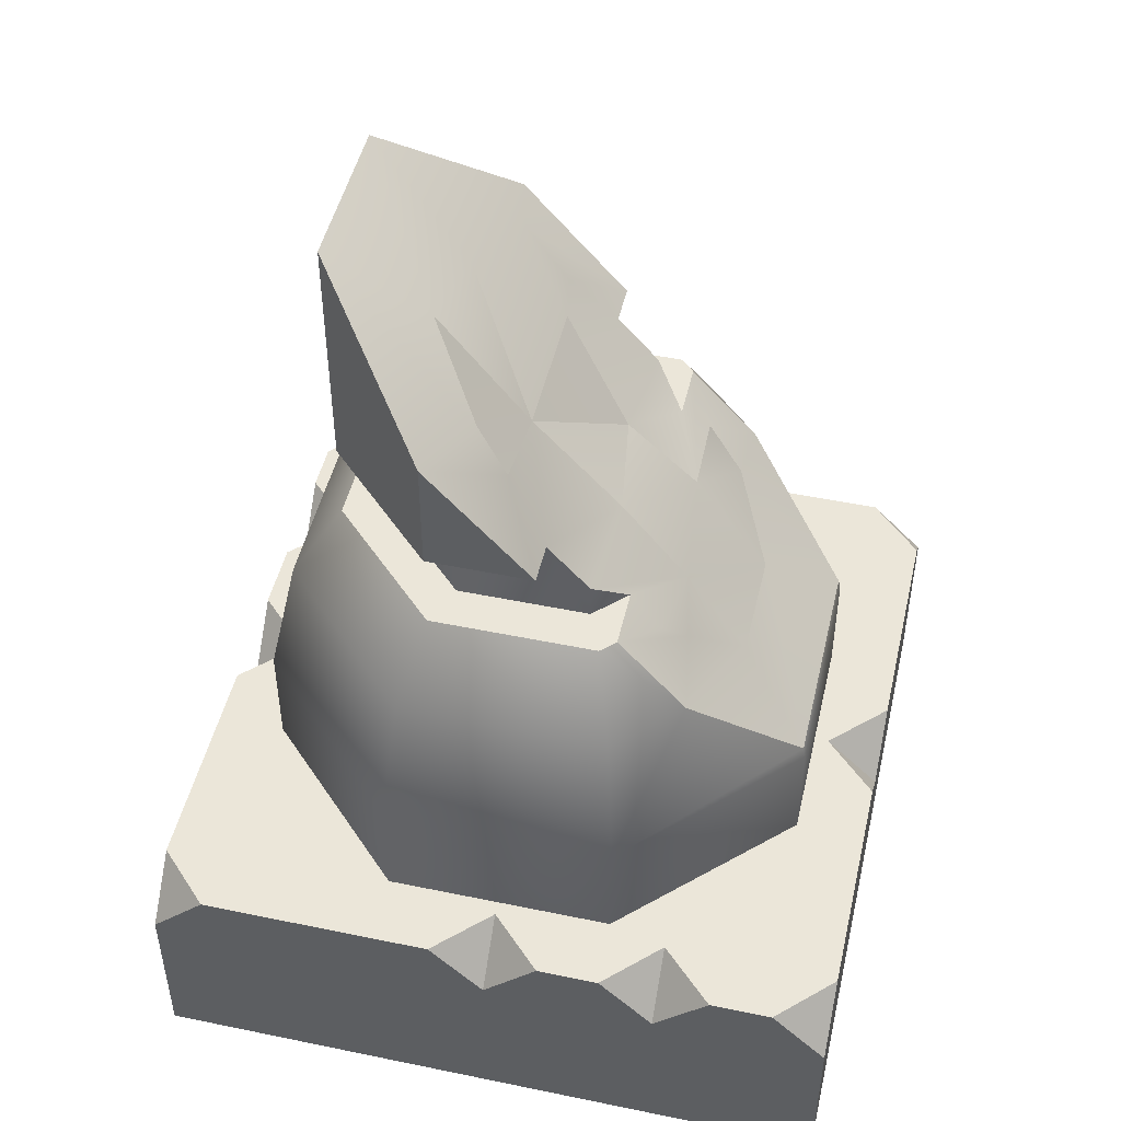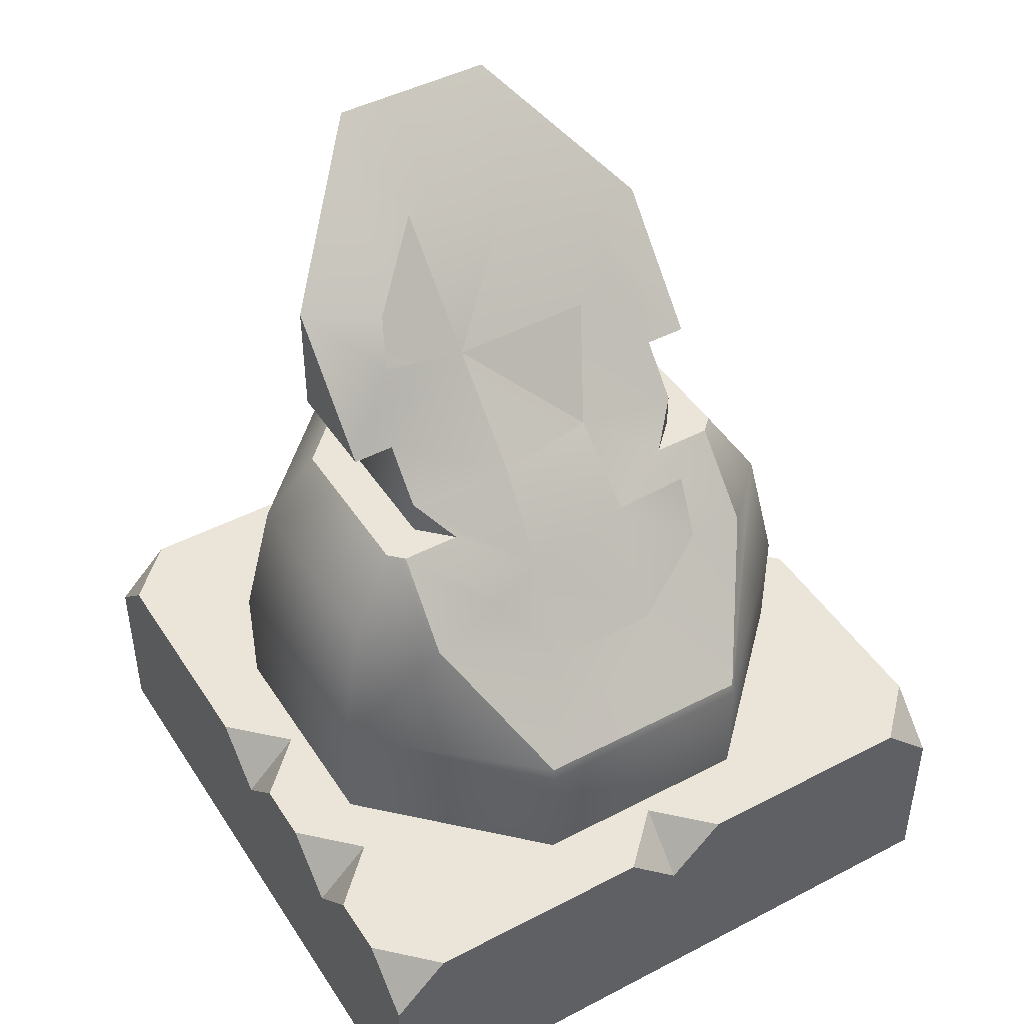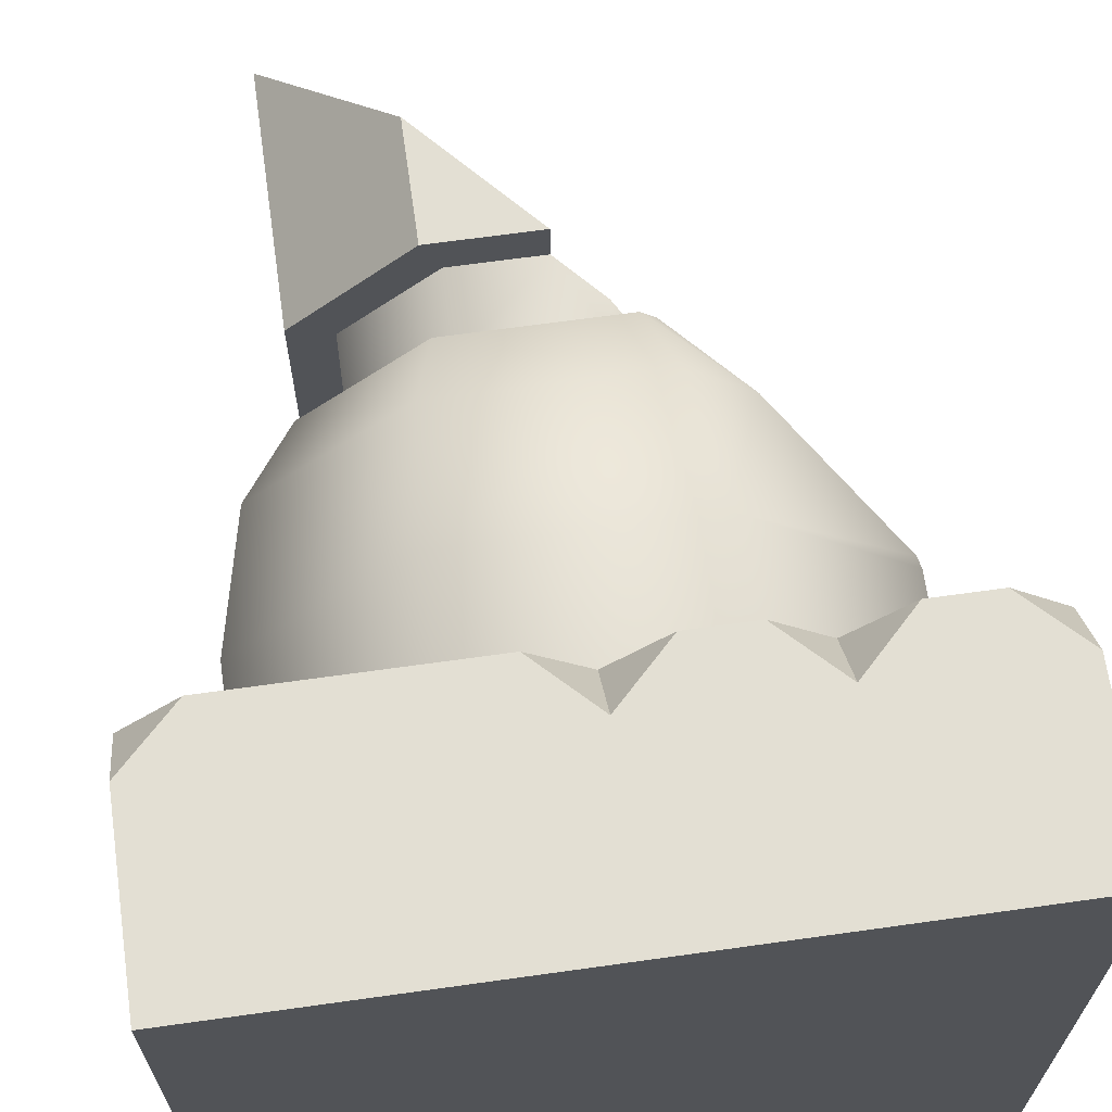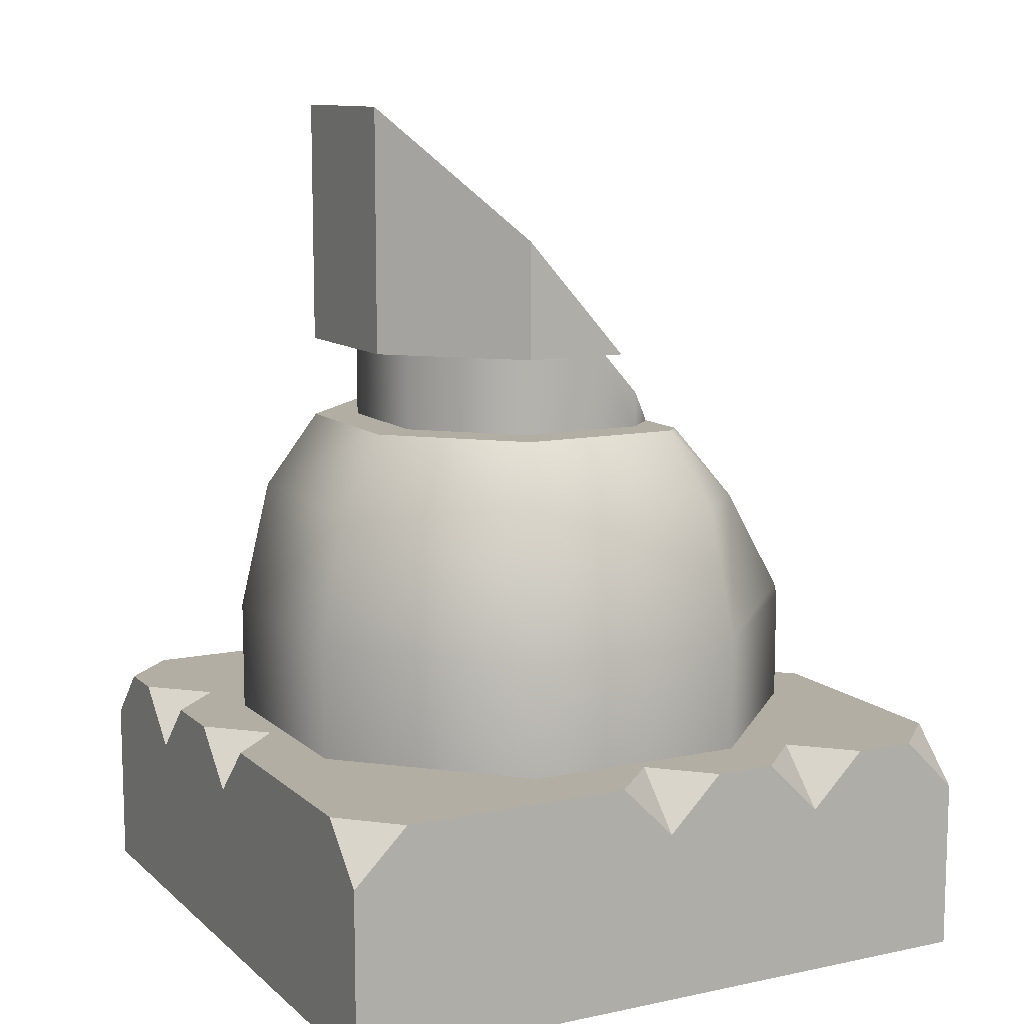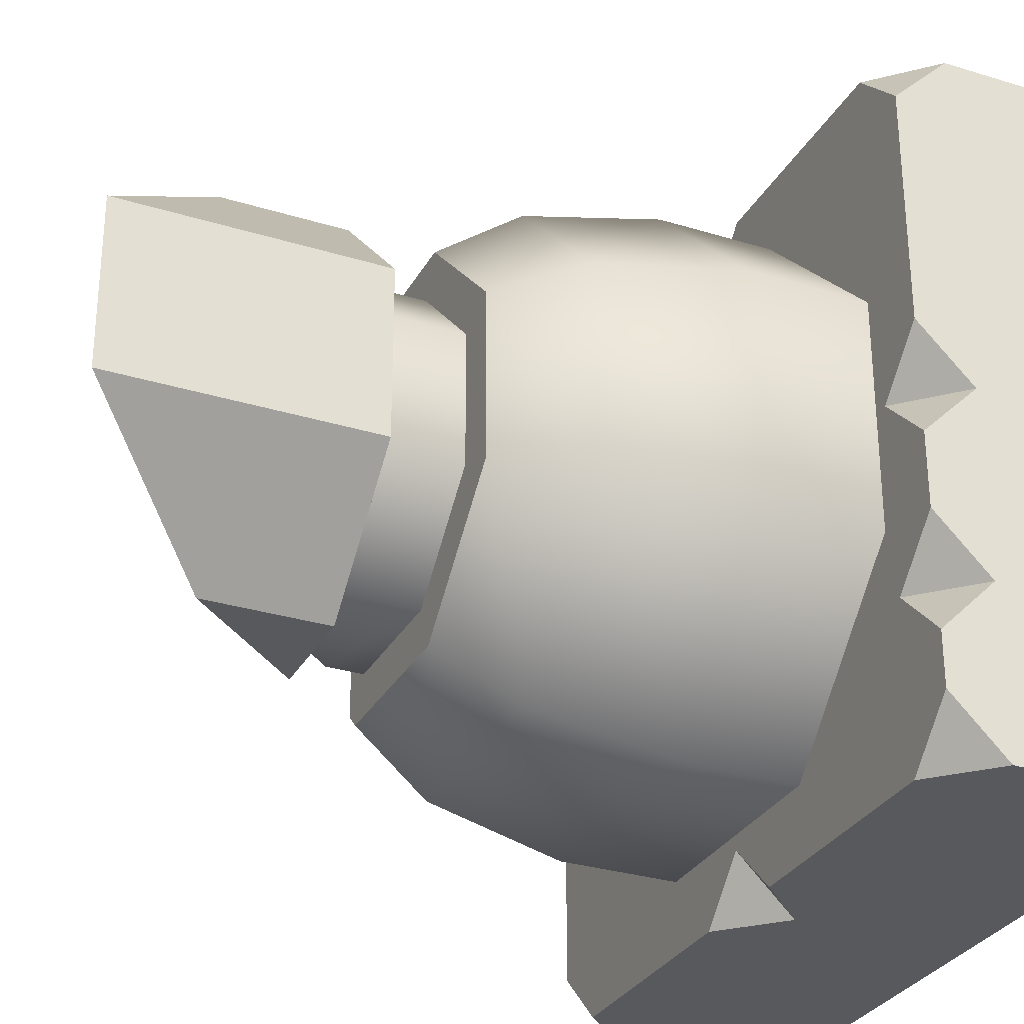
<metadata>
{"format":"obj","ext":"obj","renderer":"f3d","projection":"perspective","resolution":1024,"background":"white","views":[{"elev":48.4,"azim":13.0,"up":"+Y"},{"elev":45.5,"azim":59.0,"up":"+Y"},{"elev":66.9,"azim":-8.0,"up":"+Z"},{"elev":10.9,"azim":-27.5,"up":"+Y"},{"elev":-30.2,"azim":-114.2,"up":"+Z"}]}
</metadata>
<code>
g pillar broken 2
v 0.418 2.418 0.5411
v 0.2809 2.418 0.6782
v 0.2809 2.572 0.6782
v 0.09883 2.777 0.8592
v -0.3559 2.777 0.8592
v -0.3559 3.29 0.8592
v -1.5 0.76 1.5
v -1.5 1 1.26
v -1.26 1 1.5
v -1.26 1 -1.5
v -1.5 1 -1.26
v -1.5 0.76 -1.5
v 1.26 1 1.5
v 1.5 1 1.26
v 1.5 0.76 1.5
v 1.5 1 -1.26
v 1.26 1 -1.5
v 1.5 0.76 -1.5
v -1.26 1 9.537e-09
v -1.5 0.76 2.861e-08
v -1.5 1 -0.24
v 1.5 0.76 9.06e-08
v 1.26 1 1.097e-07
v 1.5 1 -0.24
v -1.001e-07 1 -1.26
v -9.06e-08 0.76 -1.5
v 0.24 1 -1.5
v -2.861e-08 0.76 1.5
v 0 1 1.26
v 0.24 1 1.5
v 0.75 0.76 1.5
v 0.75 1 1.26
v 0.99 1 1.5
v -1.5 0.76 -0.7952
v -1.26 1 -0.7952
v -1.5 1 -0.5552
v -1.5 1 0.24
v -1.5 0.76 2.861e-08
v -1.26 1 9.537e-09
v 1.5 1 0.24
v 1.26 1 1.097e-07
v 1.5 0.76 9.06e-08
v -0.24 1 -1.5
v -9.06e-08 0.76 -1.5
v -1.001e-07 1 -1.26
v -0.24 1 1.5
v 0 1 1.26
v -2.861e-08 0.76 1.5
v 0.51 1 1.5
v 0.75 1 1.26
v 0.75 0.76 1.5
v -1.5 1 -1.035
v -1.26 1 -0.7952
v -1.5 0.76 -0.7952
v 0.09883 2.777 -0.8592
v -0.3559 3.29 -0.8592
v -0.3559 2.777 -0.8592
v 0.418 2.418 -0.5411
v 0.2809 2.572 -0.6782
v 0.2809 2.418 -0.6782
v -0.06677 2.998 0.2205
v -0.0633 3.008 -0.4025
v 0.2419 2.599 -0.2349
v 0.3093 2.575 0.2103
v 0.09883 2.777 0.6782
v 0.2809 2.572 0.6782
v 0.6059 2.24 0.2387
v 0.09883 2.777 0.8592
v -0.07222 3.069 0.5986
v -0.3559 3.29 0.8592
v -0.2083 3.246 0.5359
v -0.8592 3.857 0.3559
v -0.4445 3.532 0.2611
v -0.8592 3.857 -0.3559
v 0.418 2.418 0.5411
v -0.4091 3.413 -0.1938
v -0.06677 2.998 0.2205
v -0.3559 3.29 -0.8592
v -0.2924 3.283 -0.6088
v 0.09883 2.777 -0.8592
v -0.0633 3.008 -0.4025
v -0.06677 2.998 0.2205
v -0.1058 3.013 -0.6186
v 0.09883 2.777 -0.6782
v 0.2809 2.572 -0.6782
v 0.2419 2.599 -0.2349
v 0.418 2.418 -0.5411
v 0.5444 2.296 -0.2558
v 0.418 2.418 -0.7986
v 0.5383 2.309 -0.5919
v 0.7137 2.084 -0.806
v 0.6923 2.08 -0.5704
v 1.187 1.551 -0.4917
v 0.8784 1.901 -0.1999
v 1.187 1.551 0.4917
v 0.8758 1.889 0.2694
v 0.7137 2.084 0.806
v 0.655 2.137 0.4682
v 0.418 2.418 0.7986
v 0.8784 1.901 -0.1999
v 0.5575 2.285 0.5793
v 0.5444 2.296 -0.2558
v 0.6923 2.08 -0.5704
v 0.5383 2.309 -0.5919
v 0.3093 2.575 0.2103
v 0.2419 2.599 -0.2349
v -0.06677 2.998 0.2205
v 0.2419 2.599 -0.2349
v 0.4961 1.5 -1.198
v 0.4961 1 -1.198
v 1.198 1 -0.4961
v 1.198 1.5 -0.4961
v 0.4451 2.084 -1.075
v 1.187 1.551 -0.4917
v 0.7137 2.084 -0.806
v 1.198 1.5 -0.4961
v 1.198 1 -0.4961
v 1.198 1 0.4961
v 1.198 1.5 0.4961
v 0.4961 1 1.198
v 0.4961 1.5 1.198
v 1.187 1.551 0.4917
v 0.7137 2.084 0.806
v 0.4451 2.084 1.075
v 0.3563 2.418 0.8603
v 0.418 2.418 0.7986
v 0.4961 1.5 1.198
v 0.4961 1 1.198
v -0.4961 1 1.198
v -0.4961 1.5 1.198
v -1.198 1 0.4961
v -1.198 1.5 0.4961
v -1.075 2.084 0.4451
v 0.4451 2.084 1.075
v -0.4451 2.084 1.075
v -0.8603 2.418 0.3563
v -0.3563 2.418 0.8603
v 0.3563 2.418 0.8603
v -1.198 1.5 0.4961
v -1.198 1 0.4961
v -1.198 1 -0.4961
v -1.198 1.5 -0.4961
v -0.4961 1 -1.198
v -1.075 2.084 0.4451
v -0.4961 1.5 -1.198
v -1.075 2.084 -0.4451
v -0.8603 2.418 0.3563
v -0.4451 2.084 -1.075
v -0.8603 2.418 -0.3563
v -0.3563 2.418 -0.8603
v 1.198 1.5 -0.4961
v 1.198 1.5 0.4961
v 1.187 1.551 0.4917
v 1.187 1.551 -0.4917
v -1.26 1 -1.5
v -1.5 0.76 -1.5
v -1.5 0 -1.5
v -0.24 1 -1.5
v -9.06e-08 0.76 -1.5
v 0 0 -1.5
v 0.24 1 -1.5
v 0.75 1 -1.5
v 0.75 0 -1.5
v 1.26 1 -1.5
v 1.5 0.76 -1.5
v 1.5 0 -1.5
v 0.4451 2.084 -1.075
v 0.3563 2.418 -0.8603
v -0.3563 2.418 -0.8603
v -0.4451 2.084 -1.075
v 0.4961 1.5 -1.198
v -0.4961 1.5 -1.198
v -0.4961 1 -1.198
v 0.4961 1 -1.198
v 0.3563 2.418 -0.8603
v 0.2809 2.418 -0.6782
v -0.2809 2.418 -0.6782
v -0.3563 2.418 -0.8603
v -0.6782 2.418 0.2809
v -0.6782 2.777 -0.2809
v -0.6782 2.777 0.2809
v -0.6782 2.418 -0.2809
v -0.2809 2.418 -0.6782
v -0.2809 2.777 -0.6782
v -0.8603 2.418 0.3563
v -0.6782 2.418 0.2809
v -0.2809 2.418 0.6782
v -0.8603 2.418 -0.3563
v -0.6782 2.418 -0.2809
v -0.2809 2.418 -0.6782
v -0.3563 2.418 -0.8603
v -0.8603 2.418 0.3563
v -0.2809 2.418 0.6782
v -0.3563 2.418 0.8603
v 0.2809 2.418 0.6782
v 0.3563 2.418 0.8603
v -0.2809 2.777 -0.6782
v -0.3559 2.777 -0.8592
v -0.8592 2.777 -0.3559
v -0.6782 2.777 -0.2809
v -0.8592 2.777 0.3559
v -0.6782 2.777 0.2809
v -0.3559 2.777 0.8592
v -0.2809 2.777 0.6782
v 0.09883 2.777 0.8592
v 0.09883 2.777 0.6782
v -0.2809 2.418 0.6782
v -0.6782 2.418 0.2809
v -0.6782 2.777 0.2809
v -0.2809 2.777 0.6782
v 0.09883 2.777 0.6782
v 0.2809 2.418 0.6782
v 0.2809 2.572 0.6782
v 0.09883 2.777 -0.6782
v 0.09883 2.777 -0.8592
v -0.3559 2.777 -0.8592
v -0.2809 2.777 -0.6782
v -0.3559 2.777 0.8592
v -0.8592 2.777 0.3559
v -0.8592 3.857 0.3559
v -0.3559 3.29 0.8592
v 1.5 0.76 -1.5
v 1.5 0 -1.5
v 1.5 1.4e-08 -0.7952
v 1.5 1 -0.7952
v 1.5 1 -1.26
v 1.5 2.98e-08 0
v 1.5 0.76 9.06e-08
v 1.5 1 -0.24
v 1.5 5.96e-08 1.5
v 1.5 0.76 1.5
v 1.5 1 0.24
v 1.5 1 1.26
v 1.26 1 1.5
v 1.5 0.76 1.5
v 1.5 5.96e-08 1.5
v 0.75 5.96e-08 1.5
v 0.99 1 1.5
v 0.75 0.76 1.5
v 0.51 1 1.5
v -1.192e-07 5.96e-08 1.5
v 0.24 1 1.5
v -2.861e-08 0.76 1.5
v -0.24 1 1.5
v -1.5 5.96e-08 1.5
v -1.26 1 1.5
v -1.5 0.76 1.5
v 0 1 1.26
v -0.24 1 1.5
v -1.26 1 1.5
v -1.5 1 1.26
v -1.5 1 0.24
v 0 1 5.96e-08
v 0.75 1 8.941e-08
v -1.26 1 9.537e-09
v -1.5 1 -0.24
v -1.5 1 -0.5552
v -6.32e-08 1 -0.7952
v -1.26 1 -0.7952
v -1.5 1 -1.035
v -1.001e-07 1 -1.26
v -1.5 1 -1.26
v -0.24 1 -1.5
v -1.26 1 -1.5
v 0.75 1 -0.7952
v 0.75 1 -1.5
v 0.24 1 -1.5
v 1.26 1 -1.5
v 1.5 1 -1.26
v 1.5 1 -0.7952
v 1.5 1 -0.24
v 1.26 1 1.097e-07
v 0.75 1 1.26
v 1.5 1 0.24
v 0.24 1 1.5
v 0.51 1 1.5
v 1.5 1 1.26
v 0.99 1 1.5
v 1.26 1 1.5
v -1.5 1.4e-08 -0.7952
v -1.5 0 -1.5
v -1.5 0.76 -1.5
v -1.5 0.76 -0.7952
v -1.5 2.98e-08 1.192e-07
v -1.5 1 -1.035
v -1.5 1 -1.26
v -1.5 0.76 2.861e-08
v -1.5 5.96e-08 1.5
v -1.5 0.76 1.5
v -1.5 1 1.26
v -1.5 1 0.24
v -1.5 1 -0.24
v -1.5 1 -0.5552
v 0.75 5.96e-08 1.5
v 1.5 5.96e-08 1.5
v 1.5 2.98e-08 0
v 0.75 2.98e-08 2.98e-08
v -1.192e-07 5.96e-08 1.5
v 1.5 1.4e-08 -0.7952
v -1.192e-07 2.98e-08 5.96e-08
v -1.5 5.96e-08 1.5
v -1.5 2.98e-08 1.192e-07
v 0.75 1.4e-08 -0.7952
v 1.5 0 -1.5
v 0.75 0 -1.5
v -5.601e-08 1.4e-08 -0.7952
v -1.5 1.4e-08 -0.7952
v 0 0 -1.5
v -1.5 0 -1.5
v -0.8592 2.777 0.3559
v -0.8592 2.777 -0.3559
v -0.8592 3.857 -0.3559
v -0.8592 3.857 0.3559
v 0.3563 2.418 0.8603
v 0.2809 2.418 0.6782
v 0.418 2.418 0.5411
v 0.418 2.418 0.7986
v -0.2809 2.418 -0.6782
v 0.2809 2.418 -0.6782
v 0.2809 2.572 -0.6782
v 0.09883 2.777 -0.6782
v -0.2809 2.777 -0.6782
v 0.4451 2.084 -1.075
v 0.7137 2.084 -0.806
v 0.418 2.418 -0.7986
v 0.3563 2.418 -0.8603
v 0.418 2.418 -0.7986
v 0.418 2.418 -0.5411
v 0.2809 2.418 -0.6782
v 0.3563 2.418 -0.8603
v -0.8592 2.777 -0.3559
v -0.3559 2.777 -0.8592
v -0.3559 3.29 -0.8592
v -0.8592 3.857 -0.3559
v -0.2083 3.246 0.5359
v -0.4445 3.532 0.2611
v -0.07222 3.069 0.5986
g pillar broken 2_0
f 3 2 1
f 6 5 4
f 9 8 7
f 12 11 10
f 15 14 13
f 18 17 16
f 21 20 19
f 24 23 22
f 27 26 25
f 30 29 28
f 33 32 31
f 36 35 34
f 39 38 37
f 42 41 40
f 45 44 43
f 48 47 46
f 51 50 49
f 54 53 52
f 57 56 55
f 60 59 58
f 63 62 61
f 61 65 64
f 65 66 64
f 64 66 67
f 68 65 61
f 69 68 61
f 70 68 69
f 71 70 69
f 72 70 71
f 73 72 71
f 74 72 73
f 66 75 67
f 76 74 73
f 73 77 76
f 78 74 76
f 79 78 76
f 80 78 79
f 79 76 81
f 81 76 82
f 83 80 79
f 83 79 81
f 84 80 83
f 81 84 83
f 85 84 81
f 86 85 81
f 87 85 86
f 88 87 86
f 89 87 88
f 90 89 88
f 91 89 90
f 92 91 90
f 93 91 92
f 94 93 92
f 95 93 94
f 96 95 94
f 97 95 96
f 98 97 96
f 99 97 98
f 98 96 67
f 96 100 67
f 101 99 98
f 101 98 67
f 75 99 101
f 67 75 101
f 67 100 102
f 103 102 100
f 103 104 102
f 105 67 102
f 105 102 106
f 108 107 105
f 111 110 109
f 112 111 109
f 112 109 113
f 113 114 112
f 113 115 114
f 118 117 116
f 119 118 116
f 120 118 119
f 121 120 119
f 121 119 122
f 122 123 121
f 123 124 121
f 125 124 123
f 126 125 123
f 129 128 127
f 130 129 127
f 131 129 130
f 132 131 130
f 133 132 130
f 127 134 130
f 135 133 130
f 134 135 130
f 136 133 135
f 137 136 135
f 137 135 134
f 138 137 134
f 141 140 139
f 142 141 139
f 143 141 142
f 139 144 142
f 145 143 142
f 144 146 142
f 142 146 145
f 144 147 146
f 146 148 145
f 147 149 146
f 146 149 148
f 149 150 148
f 153 152 151
f 154 153 151
f 157 156 155
f 157 155 158
f 157 158 159
f 159 160 157
f 160 159 161
f 160 161 162
f 162 163 160
f 163 162 164
f 163 164 165
f 165 166 163
f 169 168 167
f 170 169 167
f 170 167 171
f 172 170 171
f 172 171 173
f 171 174 173
f 177 176 175
f 178 177 175
f 181 180 179
f 180 182 179
f 182 180 183
f 180 184 183
f 187 186 185
f 185 186 188
f 186 189 188
f 189 190 188
f 190 191 188
f 194 193 192
f 195 193 194
f 196 195 194
f 199 198 197
f 200 199 197
f 201 199 200
f 202 201 200
f 203 201 202
f 204 203 202
f 205 203 204
f 206 205 204
f 209 208 207
f 210 209 207
f 211 210 207
f 211 207 212
f 212 213 211
f 216 215 214
f 217 216 214
f 220 219 218
f 221 220 218
f 224 223 222
f 222 225 224
f 222 226 225
f 227 224 225
f 225 228 227
f 225 229 228
f 230 227 228
f 228 231 230
f 228 232 231
f 232 233 231
f 236 235 234
f 234 237 236
f 234 238 237
f 238 239 237
f 237 239 240
f 240 241 237
f 240 242 241
f 242 243 241
f 241 243 244
f 244 245 241
f 244 246 245
f 246 247 245
f 250 249 248
f 251 250 248
f 252 251 248
f 252 248 253
f 254 253 248
f 253 255 252
f 256 255 253
f 257 256 253
f 257 253 258
f 258 253 254
f 258 259 257
f 260 259 258
f 260 258 261
f 262 260 261
f 262 261 263
f 263 264 262
f 261 258 265
f 265 258 254
f 261 265 266
f 266 267 261
f 268 266 265
f 265 269 268
f 265 270 269
f 270 265 254
f 254 271 270
f 254 272 271
f 272 254 273
f 248 273 254
f 273 274 272
f 248 275 273
f 275 276 273
f 273 277 274
f 273 278 277
f 278 279 277
f 282 281 280
f 280 283 282
f 283 280 284
f 283 285 282
f 285 286 282
f 284 287 283
f 287 284 288
f 288 289 287
f 289 290 287
f 290 291 287
f 287 292 283
f 292 293 283
f 296 295 294
f 297 296 294
f 297 294 298
f 299 296 297
f 300 297 298
f 300 298 301
f 302 300 301
f 303 299 297
f 303 297 300
f 304 299 303
f 305 304 303
f 306 300 302
f 306 303 300
f 305 303 306
f 307 306 302
f 308 305 306
f 308 306 307
f 309 308 307
f 312 311 310
f 313 312 310
f 316 315 314
f 317 316 314
f 320 319 318
f 318 321 320
f 318 322 321
f 325 324 323
f 326 325 323
f 329 328 327
f 330 329 327
f 333 332 331
f 334 333 331
f 336 335 77
f 337 77 335

</code>
